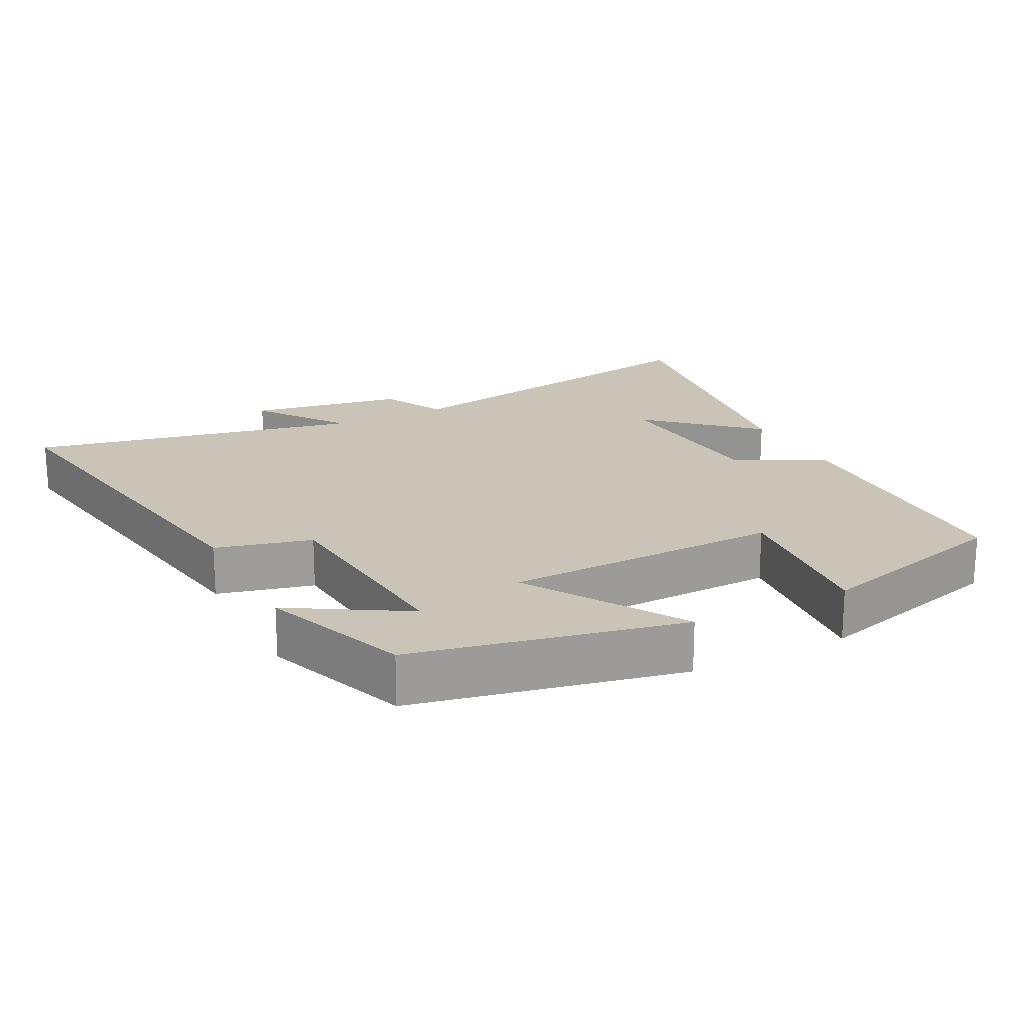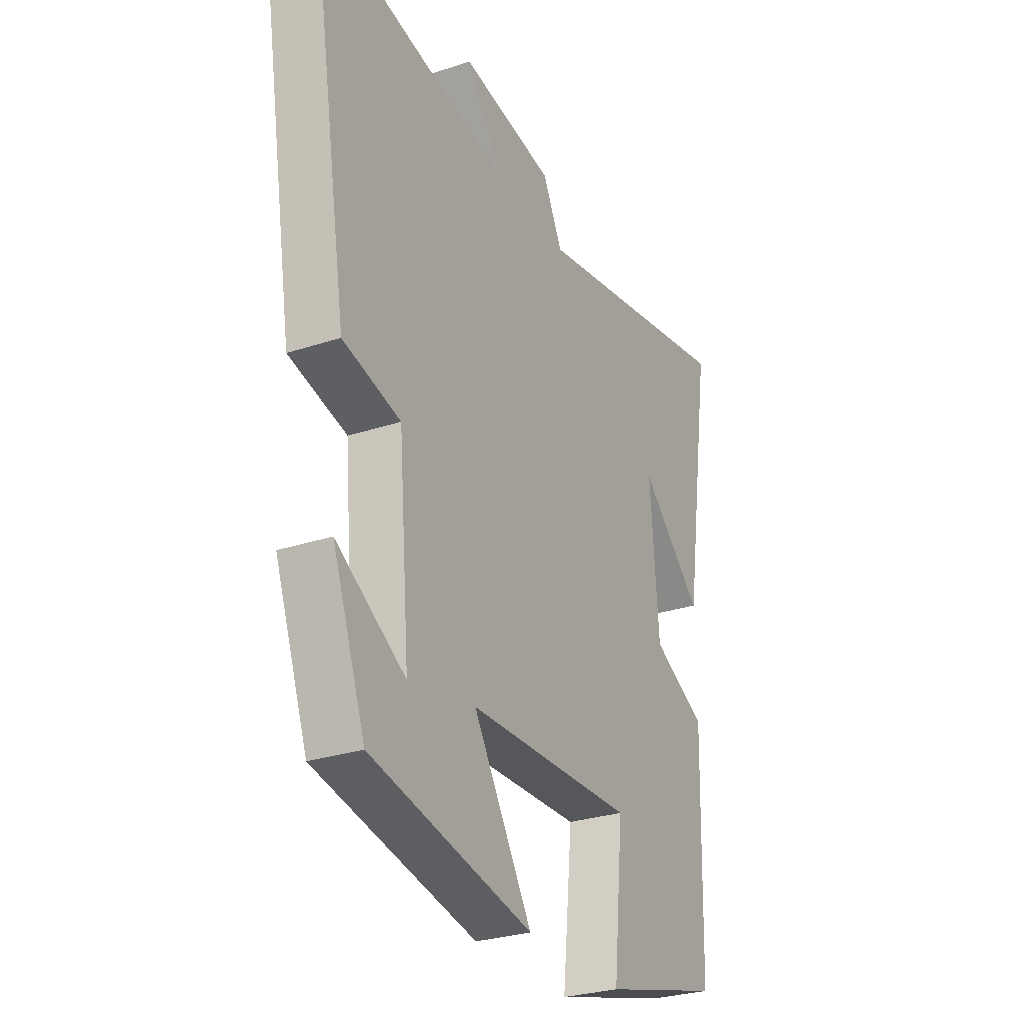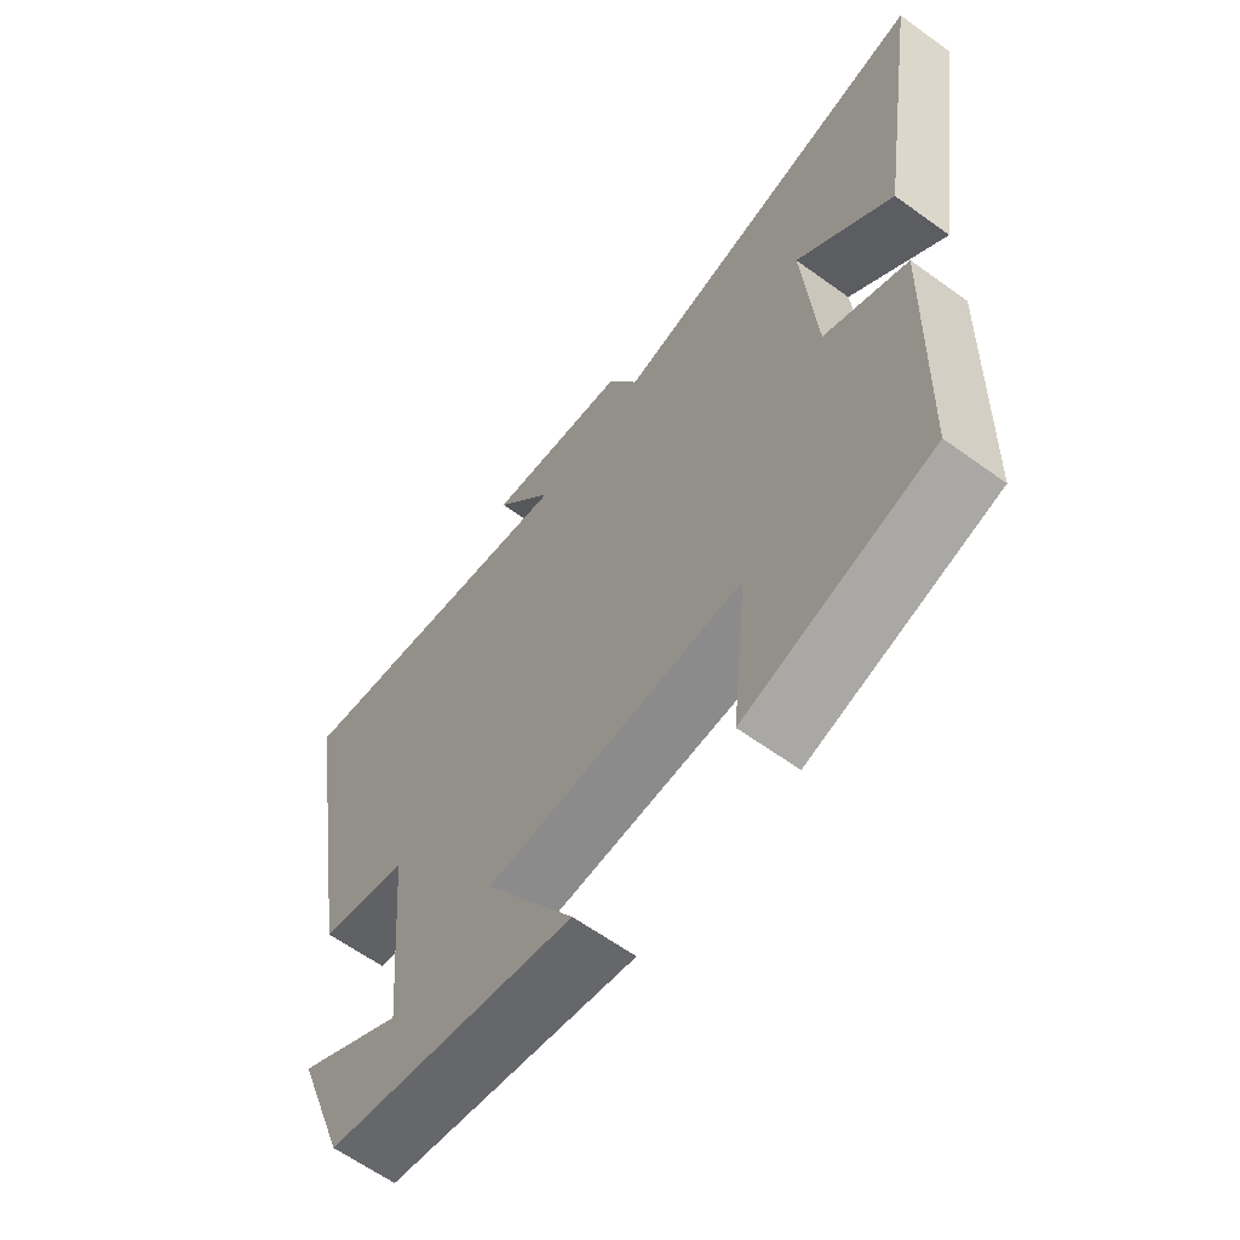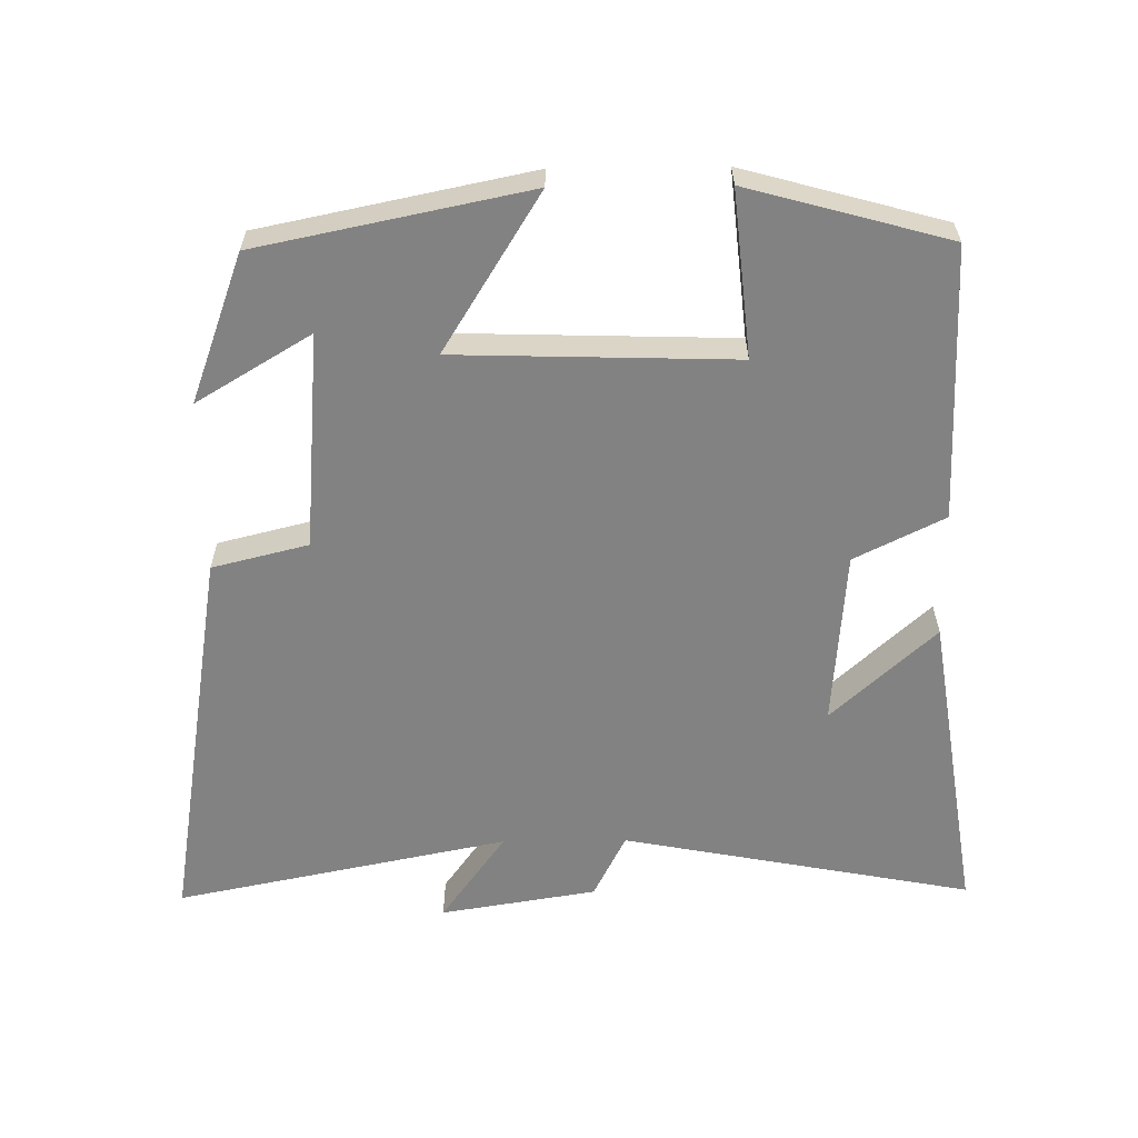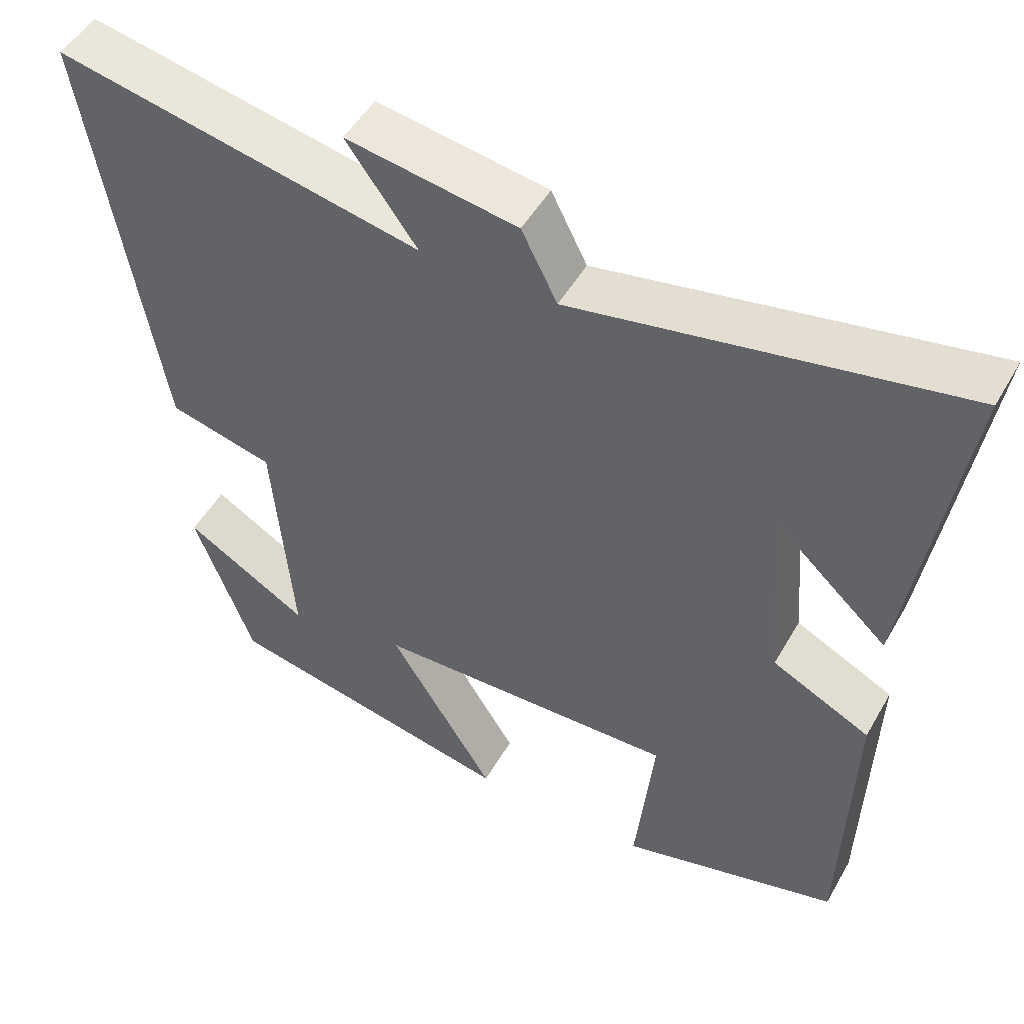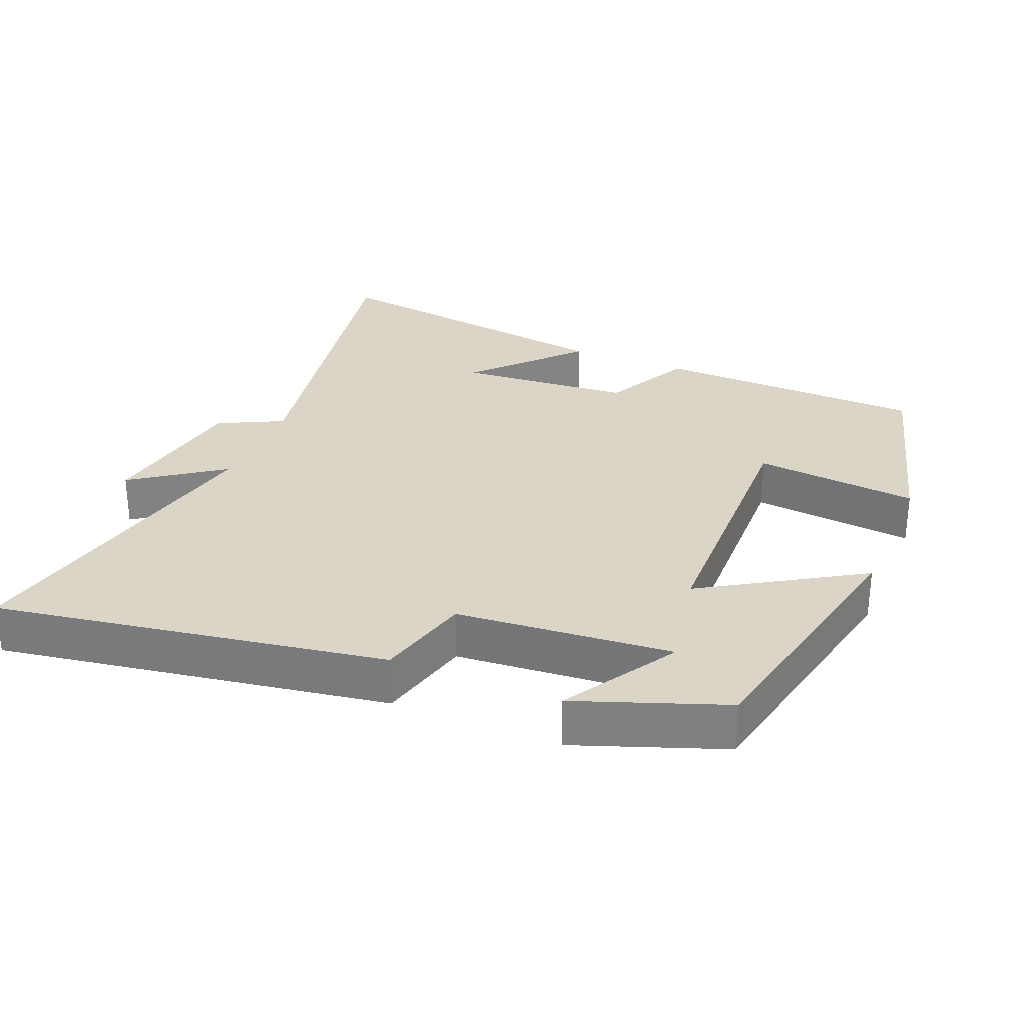
<metadata>
{"format":"obj","ext":"obj","renderer":"f3d","projection":"perspective","resolution":1024,"background":"white","views":[{"elev":19.9,"azim":153.0,"up":"+Y"},{"elev":-28.4,"azim":116.6,"up":"+Z"},{"elev":-62.4,"azim":-126.3,"up":"+Z"},{"elev":-60.7,"azim":-179.3,"up":"+Y"},{"elev":49.6,"azim":-151.2,"up":"+Z"},{"elev":29.5,"azim":112.6,"up":"+Y"}]}
</metadata>
<code>
v -0.568 0.07 0.596
v -0.065 0.07 0.5
v -0.018 0.07 0.593
v 0.206 0.07 0.629
v 0.113 0.07 0.5
v 0.592 0.07 0.597
v 0.5 0.07 0.037
v 0.362 0.07 0.003
v 0.336 0.07 -0.307
v 0.5 0.07 -0.209
v 0.422 0.07 -0.421
v 0.035 0.07 -0.5
v 0.175 0.07 -0.275
v -0.225 0.07 -0.263
v -0.201 0.07 -0.5
v -0.489 0.07 -0.421
v -0.5 0.07 -0.029
v -0.371 0.07 0.035
v -0.351 0.07 0.287
v -0.5 0.07 0.151
v -0.568 0 0.596
v -0.065 0 0.5
v -0.018 0 0.593
v 0.206 0 0.629
v 0.113 0 0.5
v 0.592 0 0.597
v 0.5 0 0.037
v 0.362 0 0.003
v 0.336 0 -0.307
v 0.5 0 -0.209
v 0.422 0 -0.421
v 0.035 0 -0.5
v 0.175 0 -0.275
v -0.225 0 -0.263
v -0.201 0 -0.5
v -0.489 0 -0.421
v -0.5 0 -0.029
v -0.371 0 0.035
v -0.351 0 0.287
v -0.5 0 0.151
f 19 20 1
f 15 16 17 18
f 14 15 18 19
f 13 14 19
f 11 12 13
f 9 10 11
f 9 11 13 19
f 5 6 7 8
f 5 8 9 19
f 2 3 4 5
f 19 1 2
f 2 5 19
f 21 40 39
f 38 37 36 35
f 39 38 35 34
f 39 34 33
f 33 32 31
f 31 30 29
f 39 33 31 29
f 28 27 26 25
f 39 29 28 25
f 25 24 23 22
f 22 21 39
f 39 25 22
f 1 21 22 2
f 2 22 23 3
f 3 23 24 4
f 4 24 25 5
f 5 25 26 6
f 6 26 27 7
f 7 27 28 8
f 8 28 29 9
f 9 29 30 10
f 10 30 31 11
f 11 31 32 12
f 12 32 33 13
f 13 33 34 14
f 14 34 35 15
f 15 35 36 16
f 16 36 37 17
f 17 37 38 18
f 18 38 39 19
f 19 39 40 20
f 20 40 21 1

</code>
